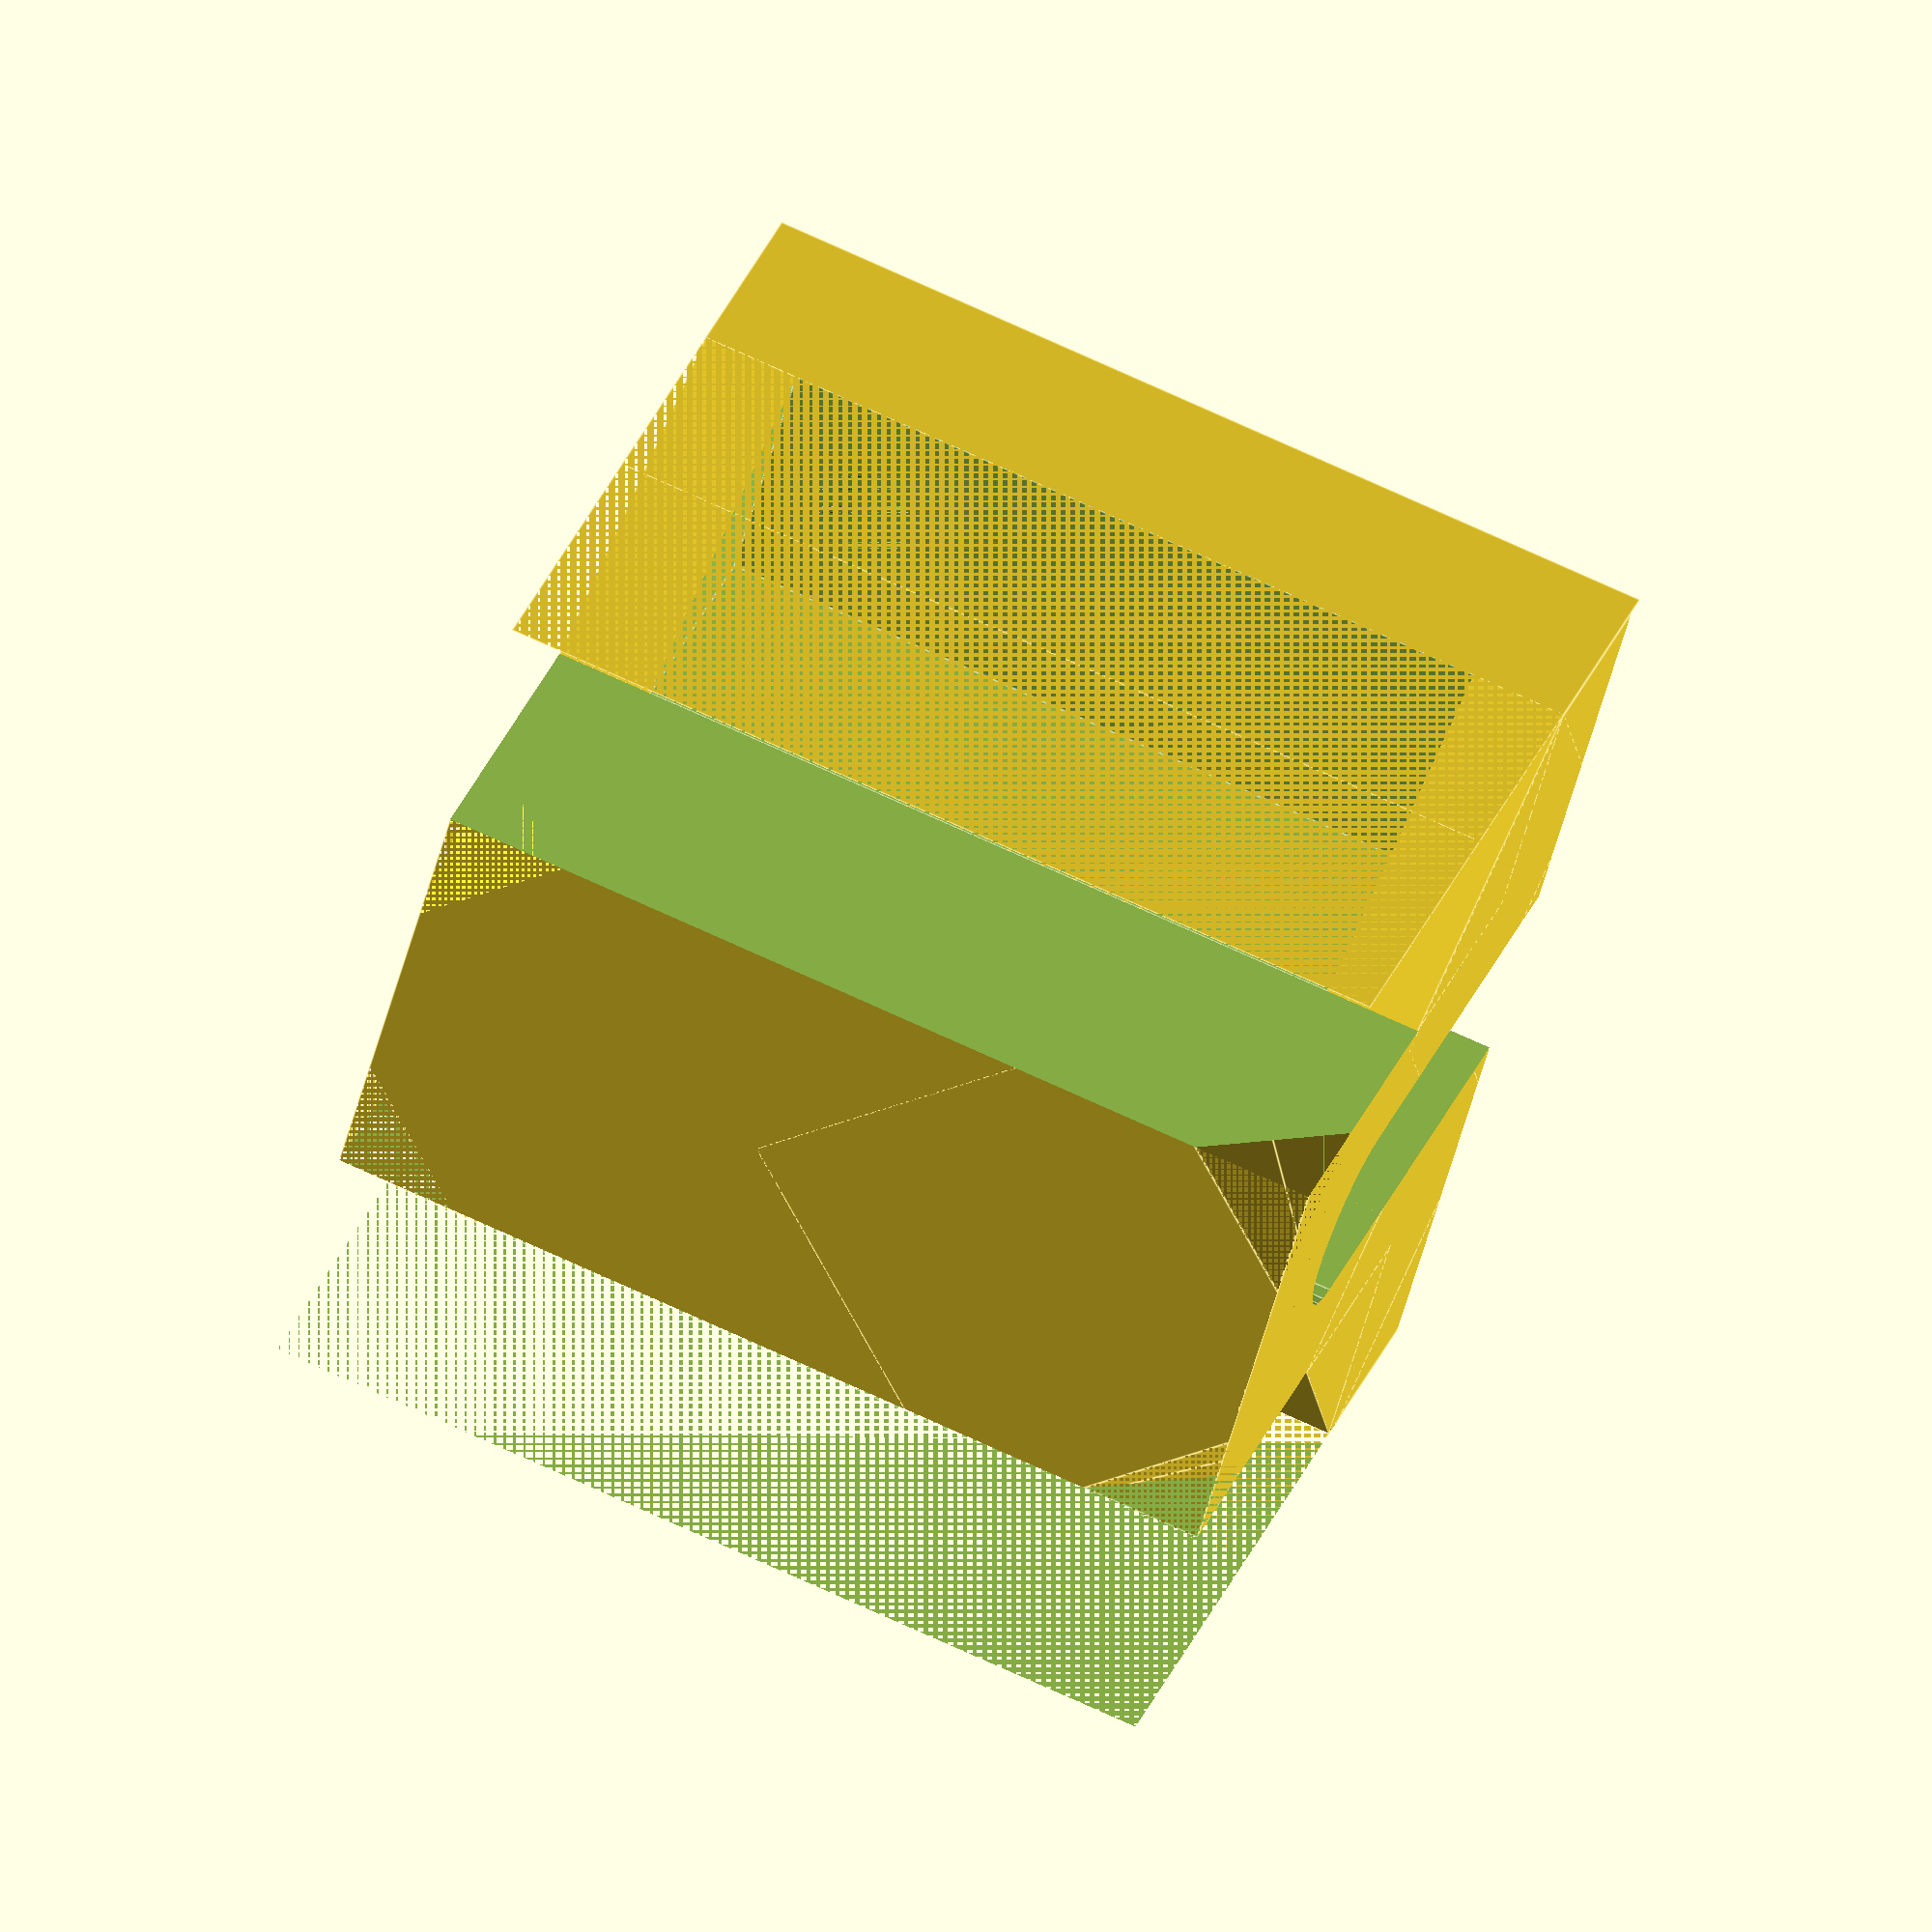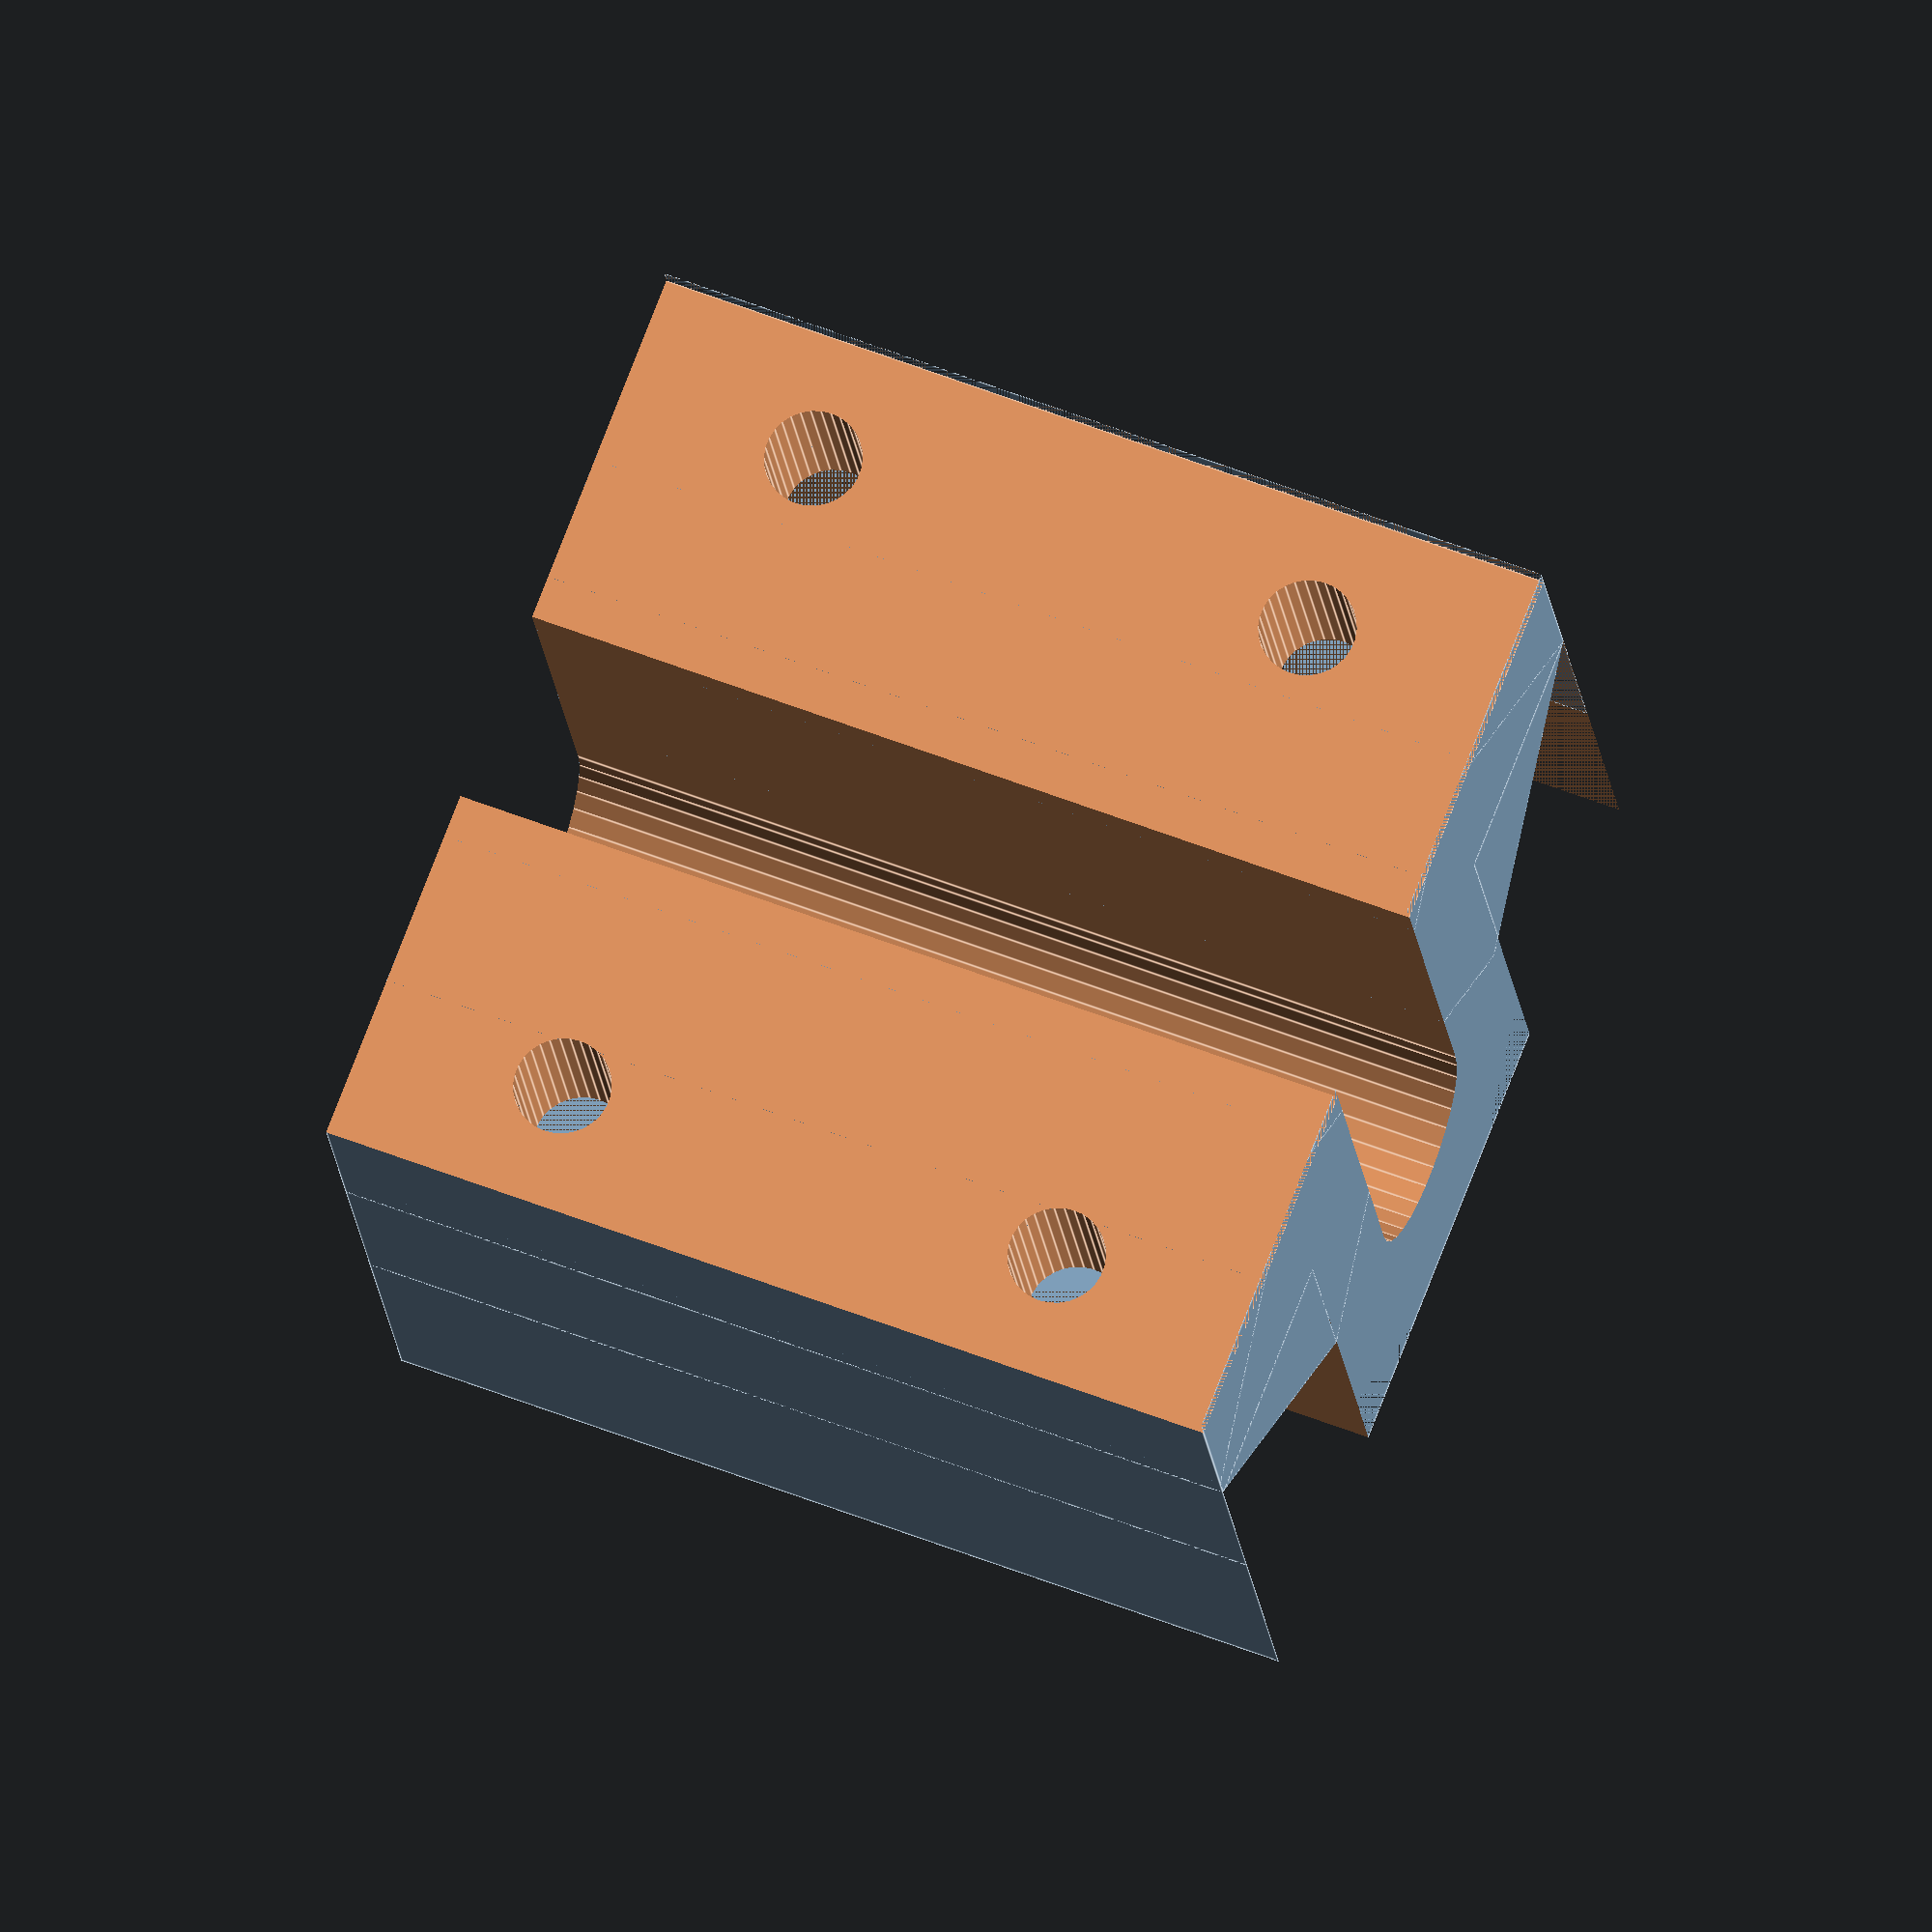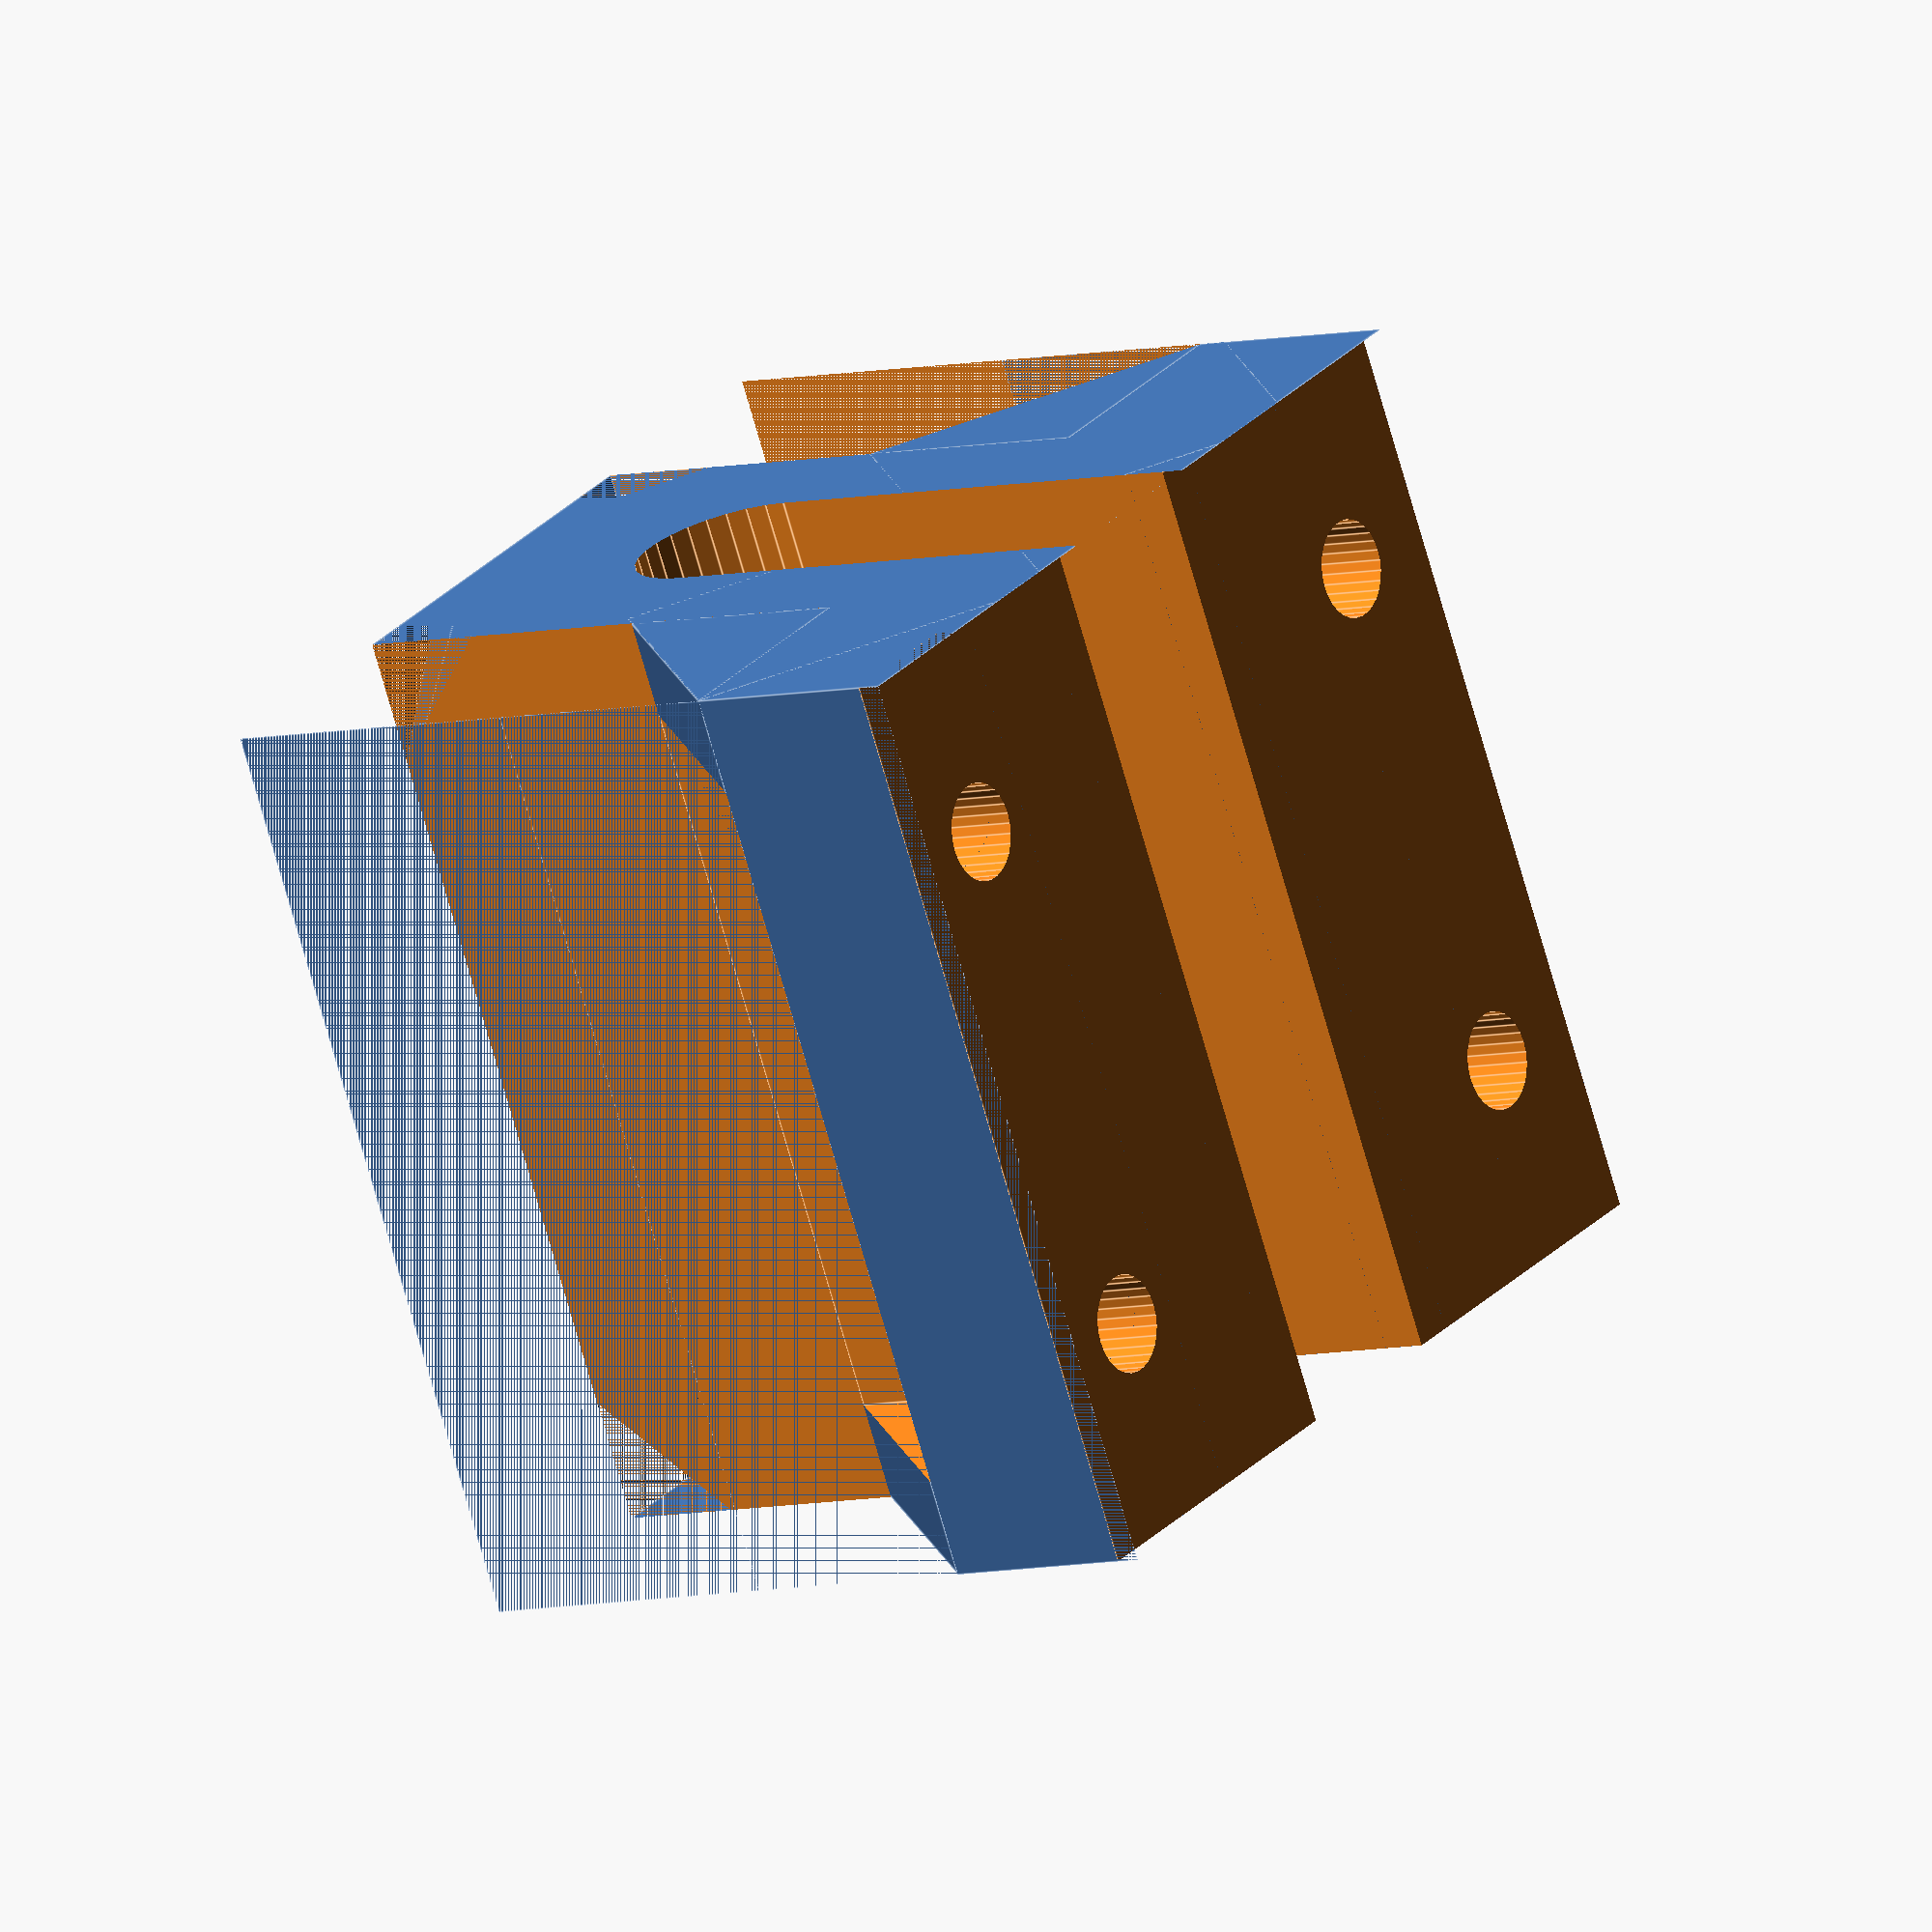
<openscad>
difference() {
    translate([0,0,-1]){
        difference() {
            difference() {
                difference() {
                    cube([38,38,32]);
                    translate([19,39
                    ,20])rotate([90,0,0])cylinder(h=40, r=4, $fs=0.01);
                    translate([15,-1,0])cube([8,40,20]);
                    translate([0,-1,9])cube([10,40,30]);
                    translate([28,-1,9])cube([10,40,30]);
                }
            }

            difference() {
                translate([10,0,27])cube([18,10,5]);
                translate([19,9,27])cylinder(5,18,13,$fn=4);
            }
            translate([0,28,0])difference() {
                translate([10,0,27])cube([18,10,5]);
                translate([19,1,27])cylinder(5,18,13,$fn=4);
            }

            translate([33,8.3,0])cylinder(h=12, r=2, $fs=0.01);
            translate([33,29.7,0])cylinder(h=12, r=2, $fs=0.01);
            translate([5,8.3,0])cylinder(h=12, r=2, $fs=0.01);
            translate([5,29.7,0])cylinder(h=12, r=2, $fs=0.01);
            
        }

        difference() {
            translate([0,0,9])intersection() {
                rotate([0,45,0])cube([15,38,15]);
                cube([10,38,10]);
            }
            translate([0,4,9])cube([10,30,10]);
        }


        rotate([0,90,0])difference() {
            translate([-19,0,28])intersection() {
                rotate([0,45,0])cube([15,38,15]);
                cube([10,38,10]);
            }
            translate([-19,4,28])cube([10,30,10]);
        }
    }
    translate([0,0,-5])cube([40,40,5]);
}
</openscad>
<views>
elev=327.0 azim=105.3 roll=19.8 proj=o view=edges
elev=197.3 azim=248.8 roll=354.4 proj=o view=edges
elev=186.3 azim=27.3 roll=53.3 proj=o view=edges
</views>
